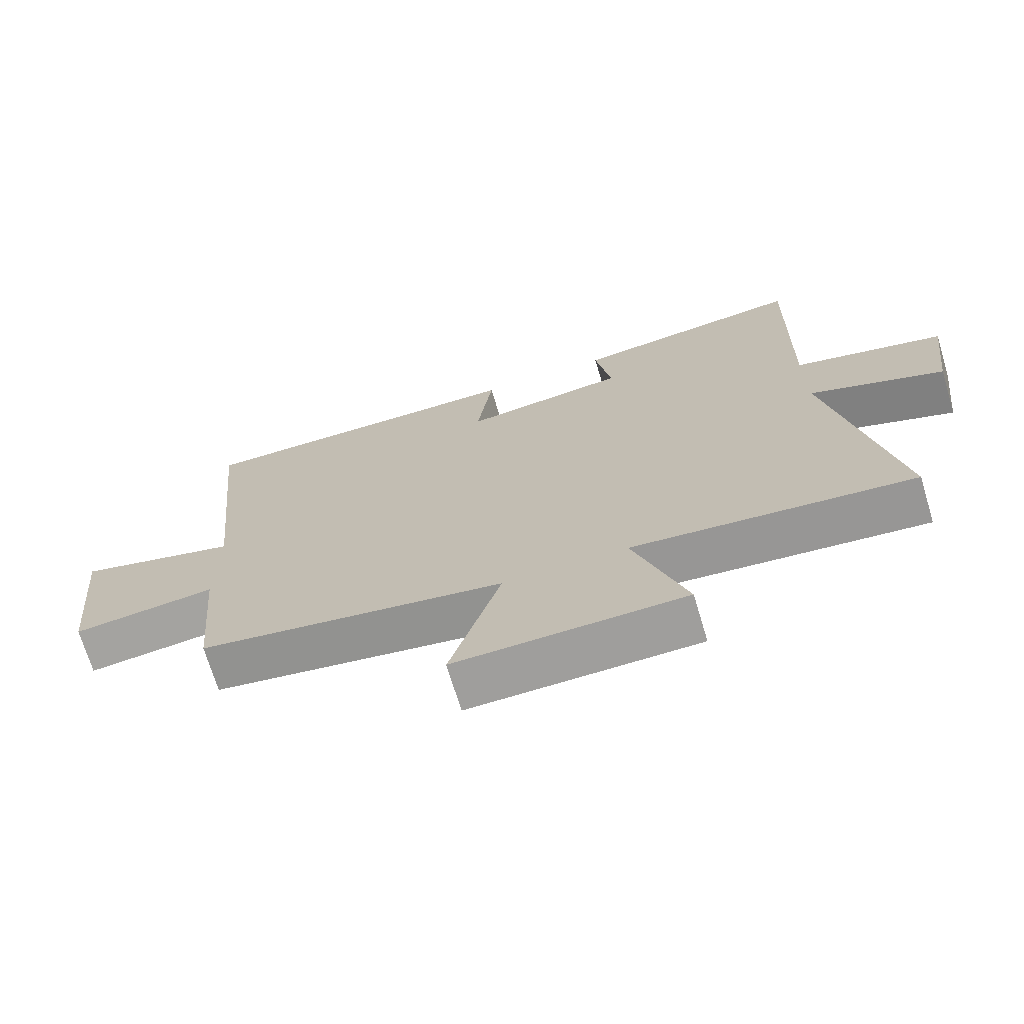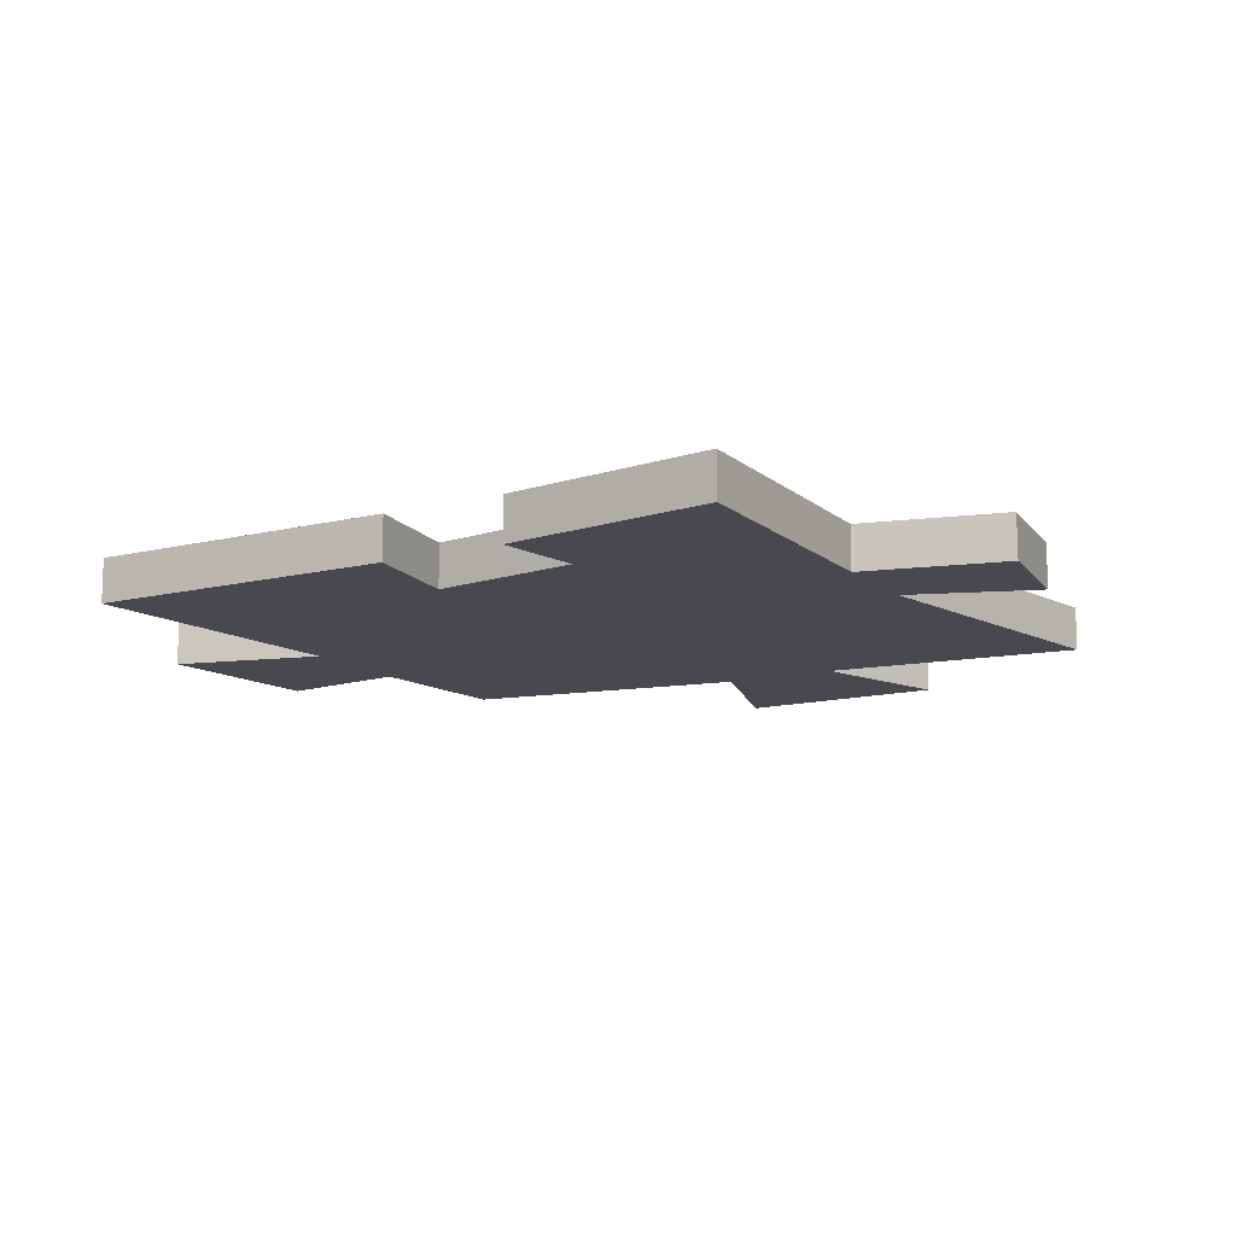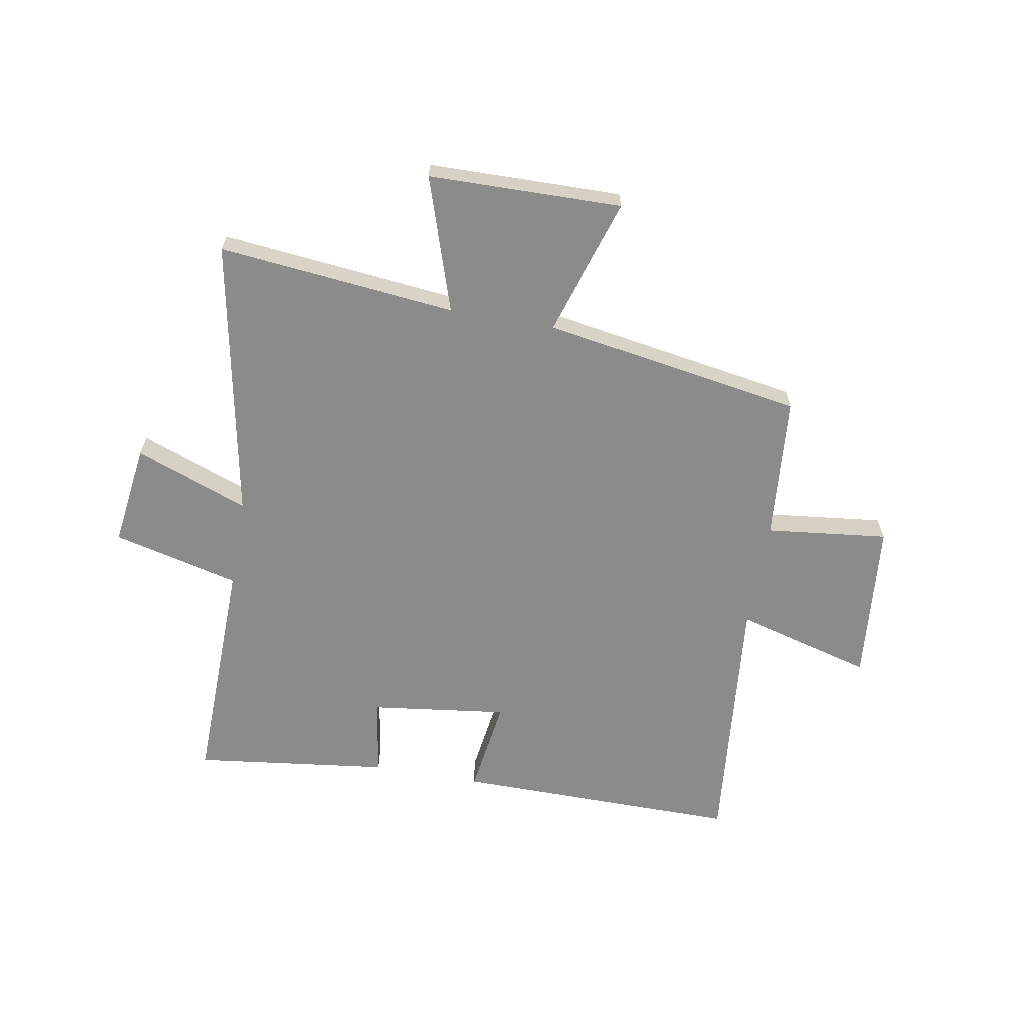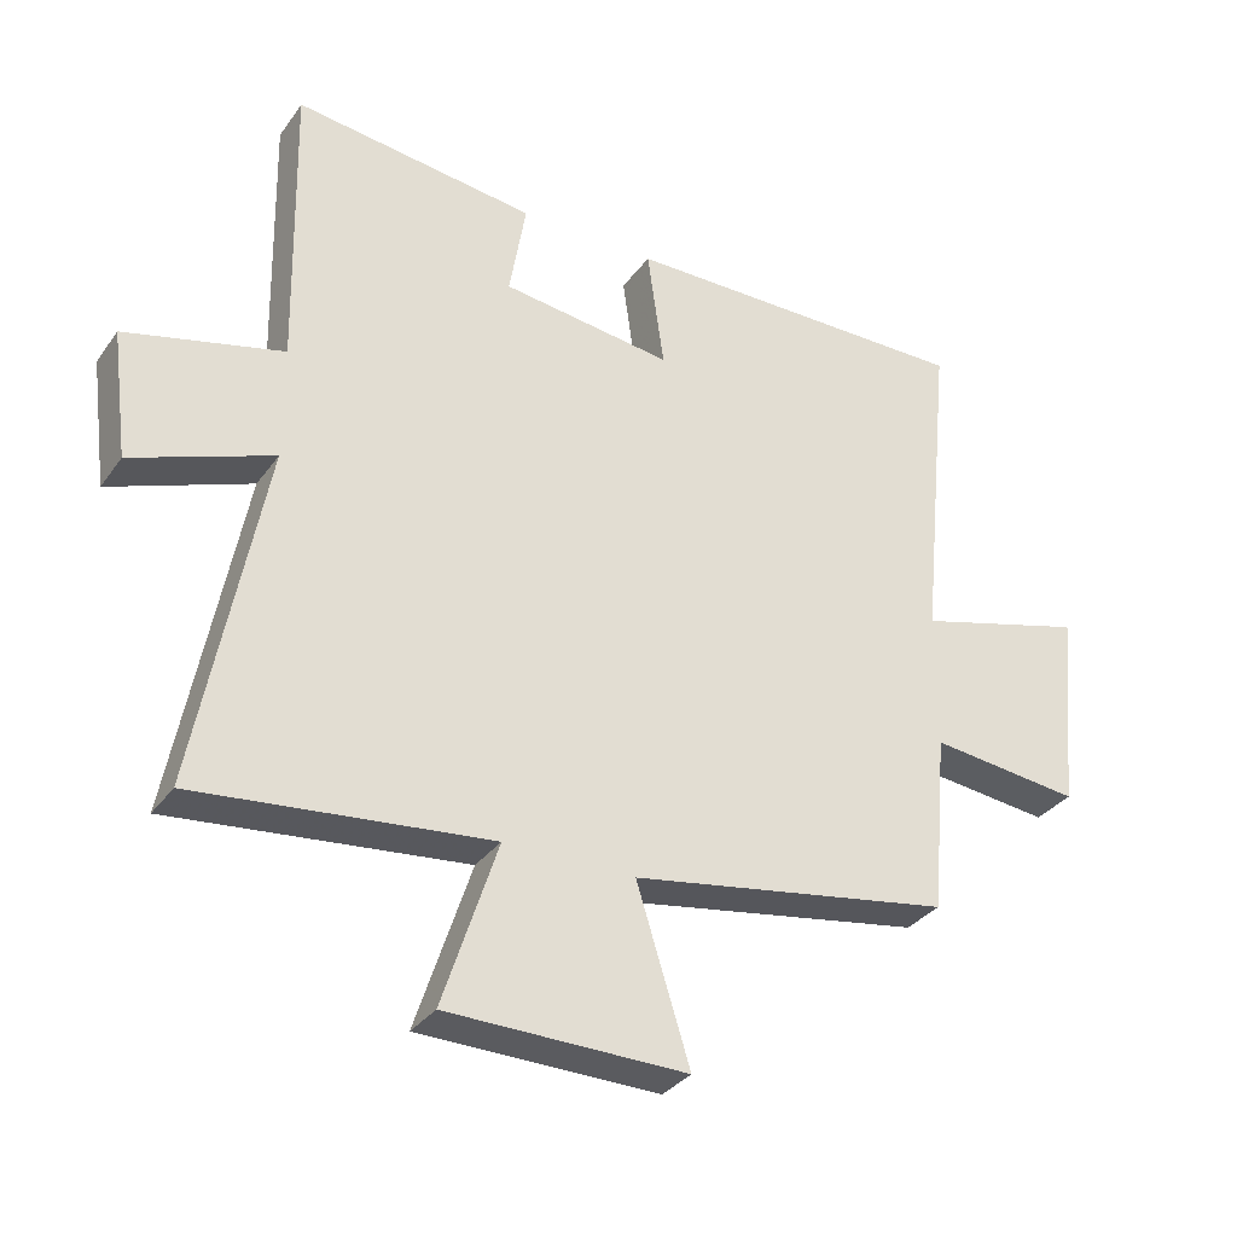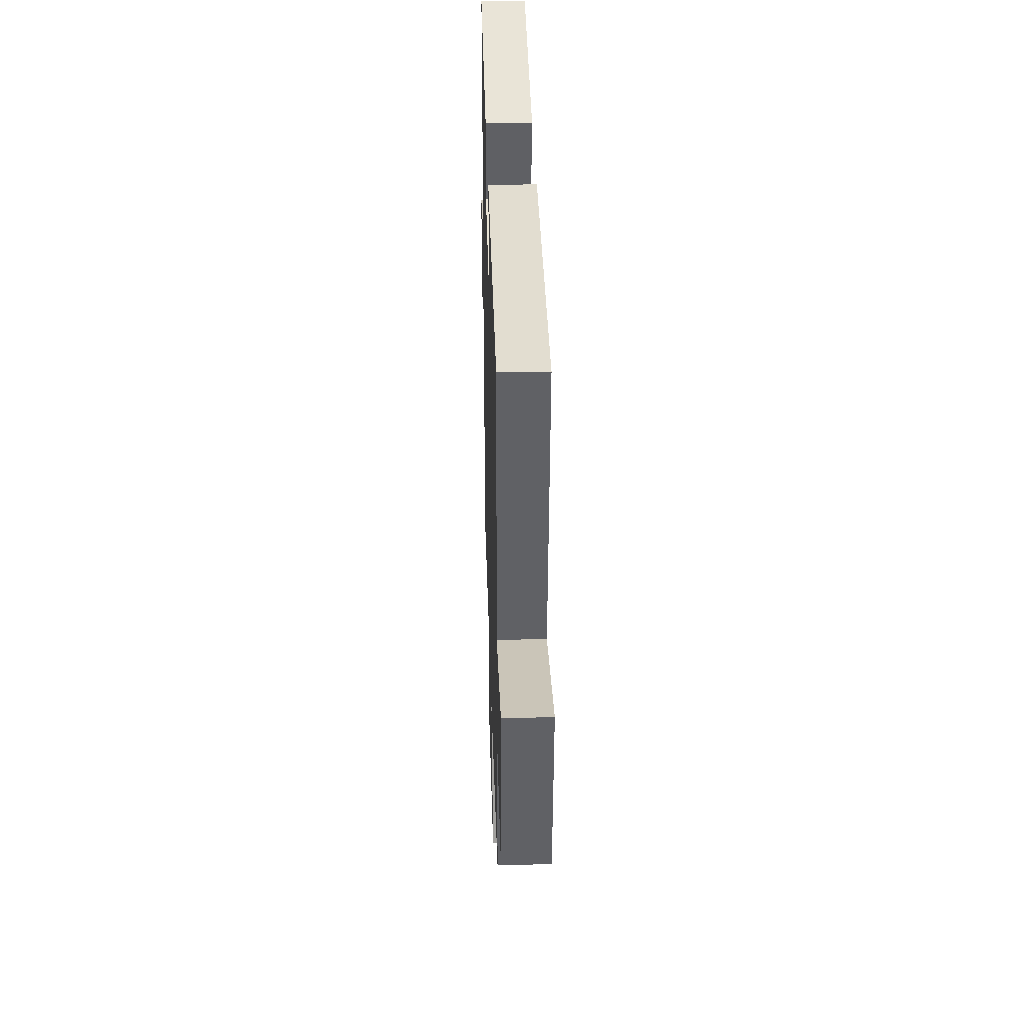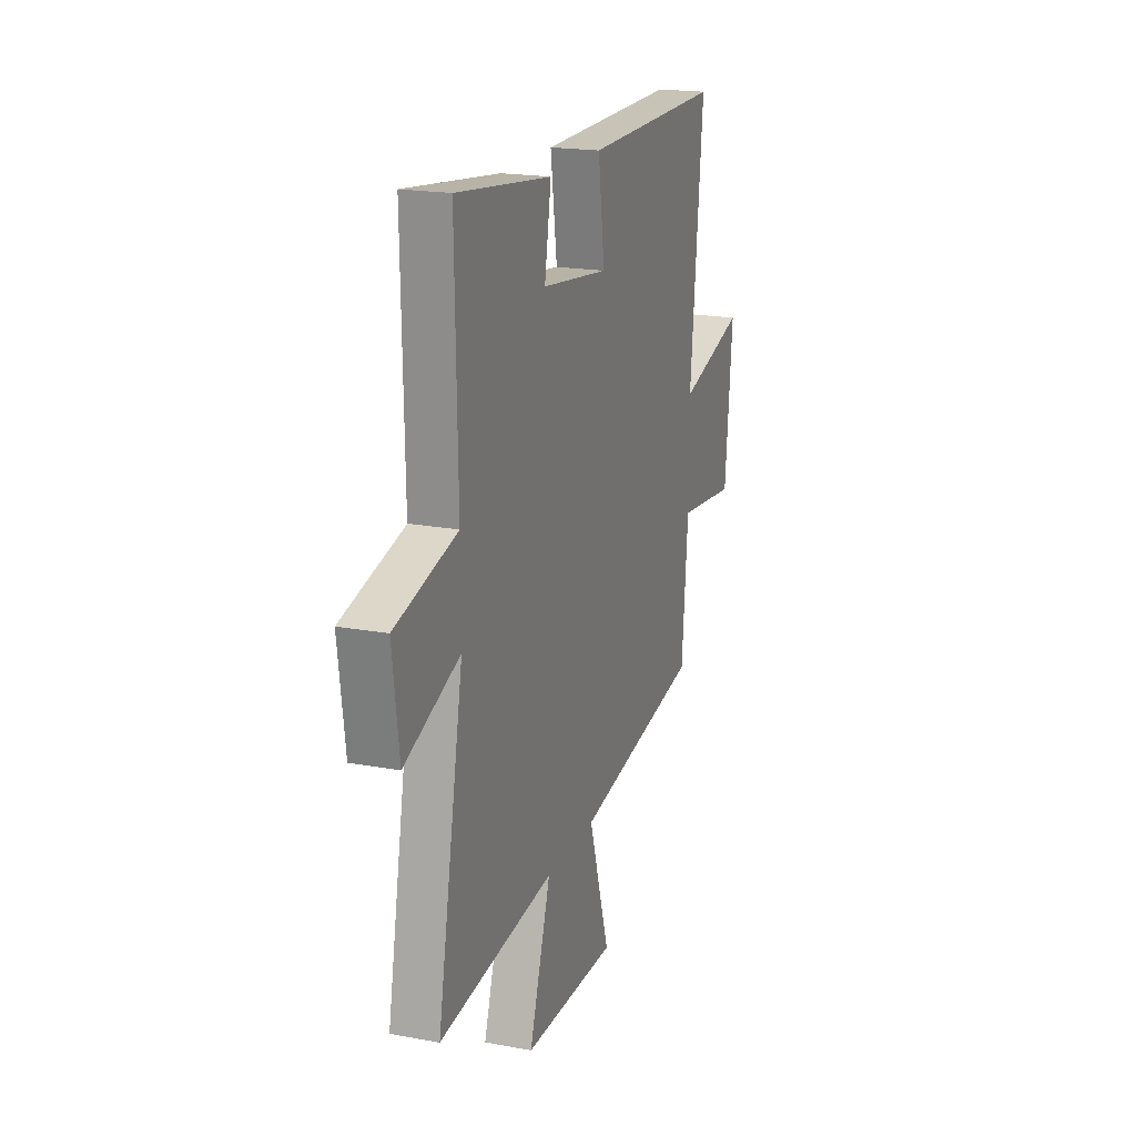
<metadata>
{"format":"obj","ext":"obj","renderer":"f3d","projection":"perspective","resolution":1024,"background":"white","views":[{"elev":-70.6,"azim":16.7,"up":"+Z"},{"elev":-12.7,"azim":30.1,"up":"+Y"},{"elev":-63.7,"azim":169.9,"up":"+Y"},{"elev":-32.6,"azim":150.1,"up":"+Z"},{"elev":35.7,"azim":-91.6,"up":"+Z"},{"elev":19.4,"azim":109.1,"up":"+Z"}]}
</metadata>
<code>
v 0.508 0.07 0.544
v 0.5 0.07 0.123
v 0.726 0.07 0.067
v 0.702 0.07 -0.117
v 0.5 0.07 -0.041
v 0.596 0.07 -0.543
v 0.174 0.07 -0.5
v 0.253 0.07 -0.74
v -0.091 0.07 -0.746
v -0.014 0.07 -0.5
v -0.477 0.07 -0.424
v -0.5 0.07 -0.166
v -0.717 0.07 -0.191
v -0.745 0.07 0.099
v -0.5 0.07 0.032
v -0.547 0.07 0.503
v -0.038 0.07 0.5
v -0.062 0.07 0.327
v 0.184 0.07 0.359
v 0.16 0.07 0.5
v 0.508 0 0.544
v 0.5 0 0.123
v 0.726 0 0.067
v 0.702 0 -0.117
v 0.5 0 -0.041
v 0.596 0 -0.543
v 0.174 0 -0.5
v 0.253 0 -0.74
v -0.091 0 -0.746
v -0.014 0 -0.5
v -0.477 0 -0.424
v -0.5 0 -0.166
v -0.717 0 -0.191
v -0.745 0 0.099
v -0.5 0 0.032
v -0.547 0 0.503
v -0.038 0 0.5
v -0.062 0 0.327
v 0.184 0 0.359
v 0.16 0 0.5
f 19 20 1 2
f 18 19 2
f 15 16 17 18
f 15 18 2
f 12 13 14 15
f 12 15 2
f 11 12 2
f 10 11 2
f 7 8 9 10
f 7 10 2
f 5 6 7
f 5 7 2
f 2 3 4 5
f 22 21 40 39
f 22 39 38
f 38 37 36 35
f 22 38 35
f 35 34 33 32
f 22 35 32
f 22 32 31
f 22 31 30
f 30 29 28 27
f 22 30 27
f 27 26 25
f 22 27 25
f 25 24 23 22
f 1 21 22 2
f 2 22 23 3
f 3 23 24 4
f 4 24 25 5
f 5 25 26 6
f 6 26 27 7
f 7 27 28 8
f 8 28 29 9
f 9 29 30 10
f 10 30 31 11
f 11 31 32 12
f 12 32 33 13
f 13 33 34 14
f 14 34 35 15
f 15 35 36 16
f 16 36 37 17
f 17 37 38 18
f 18 38 39 19
f 19 39 40 20
f 20 40 21 1

</code>
